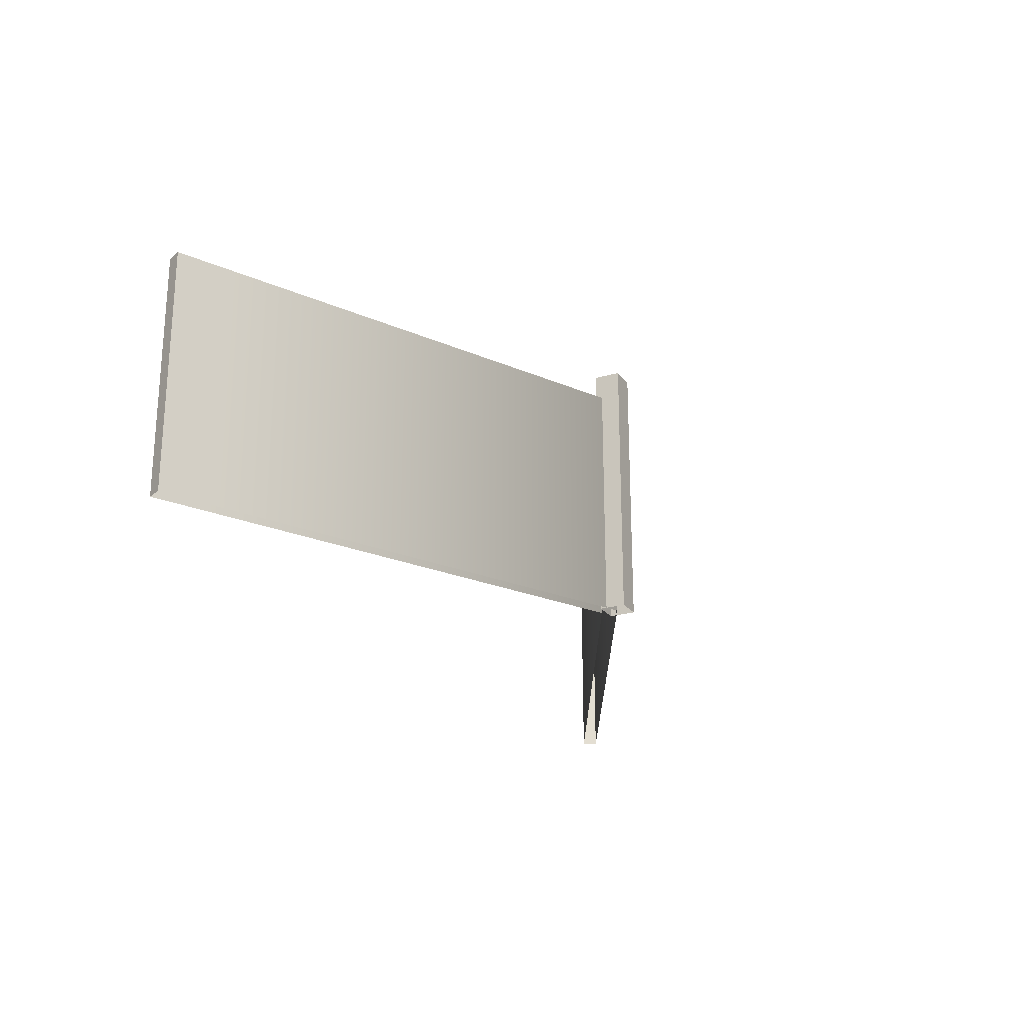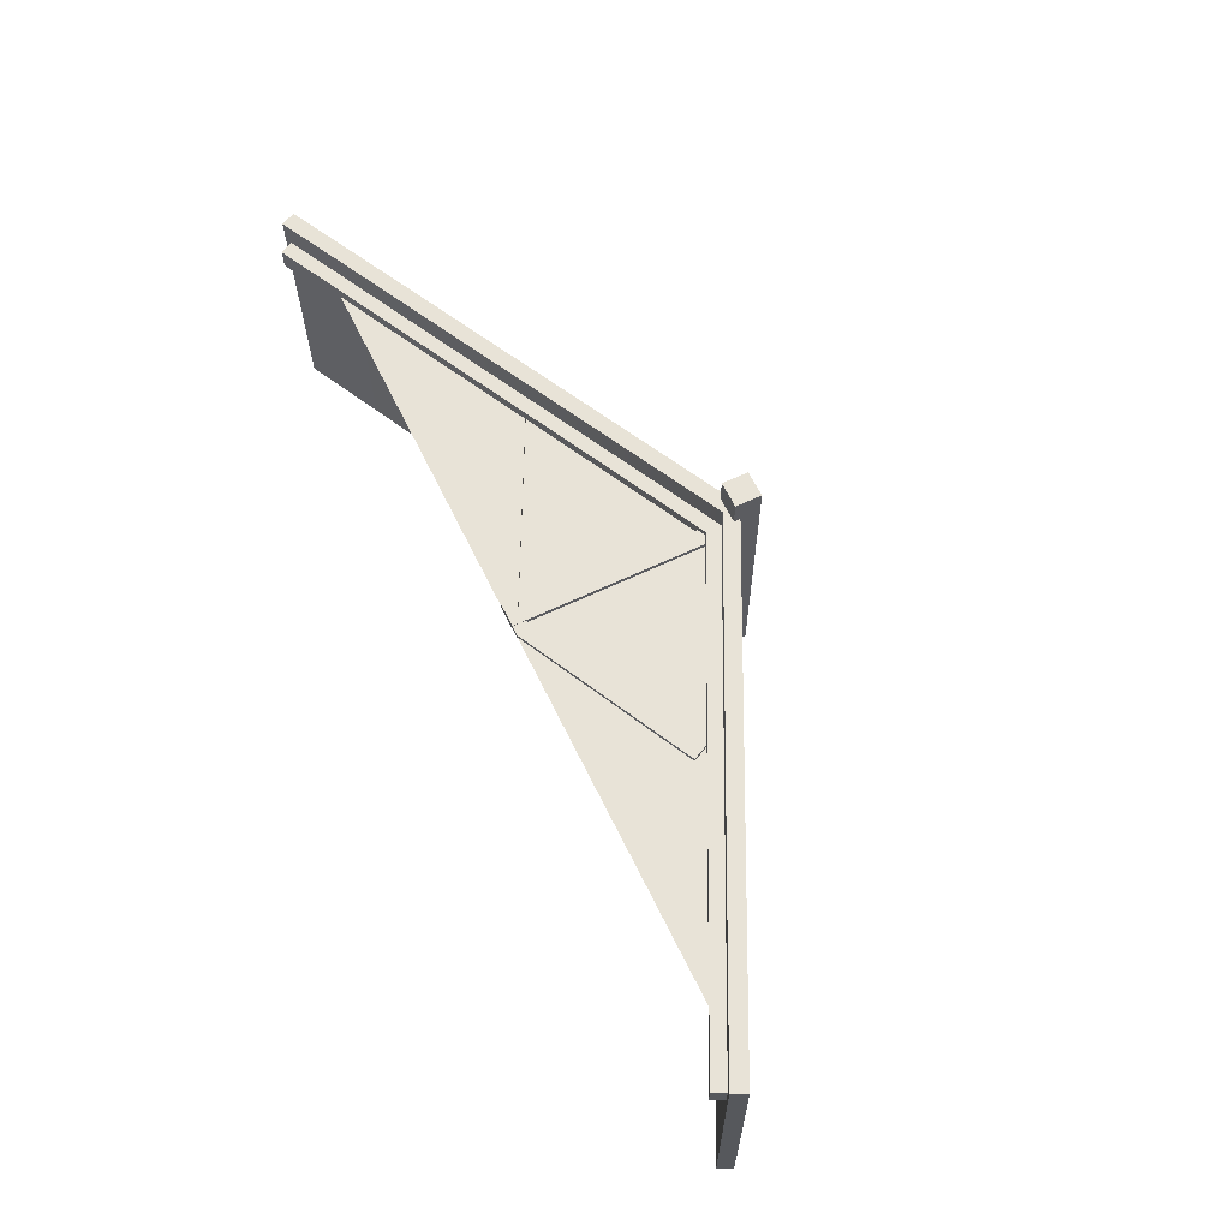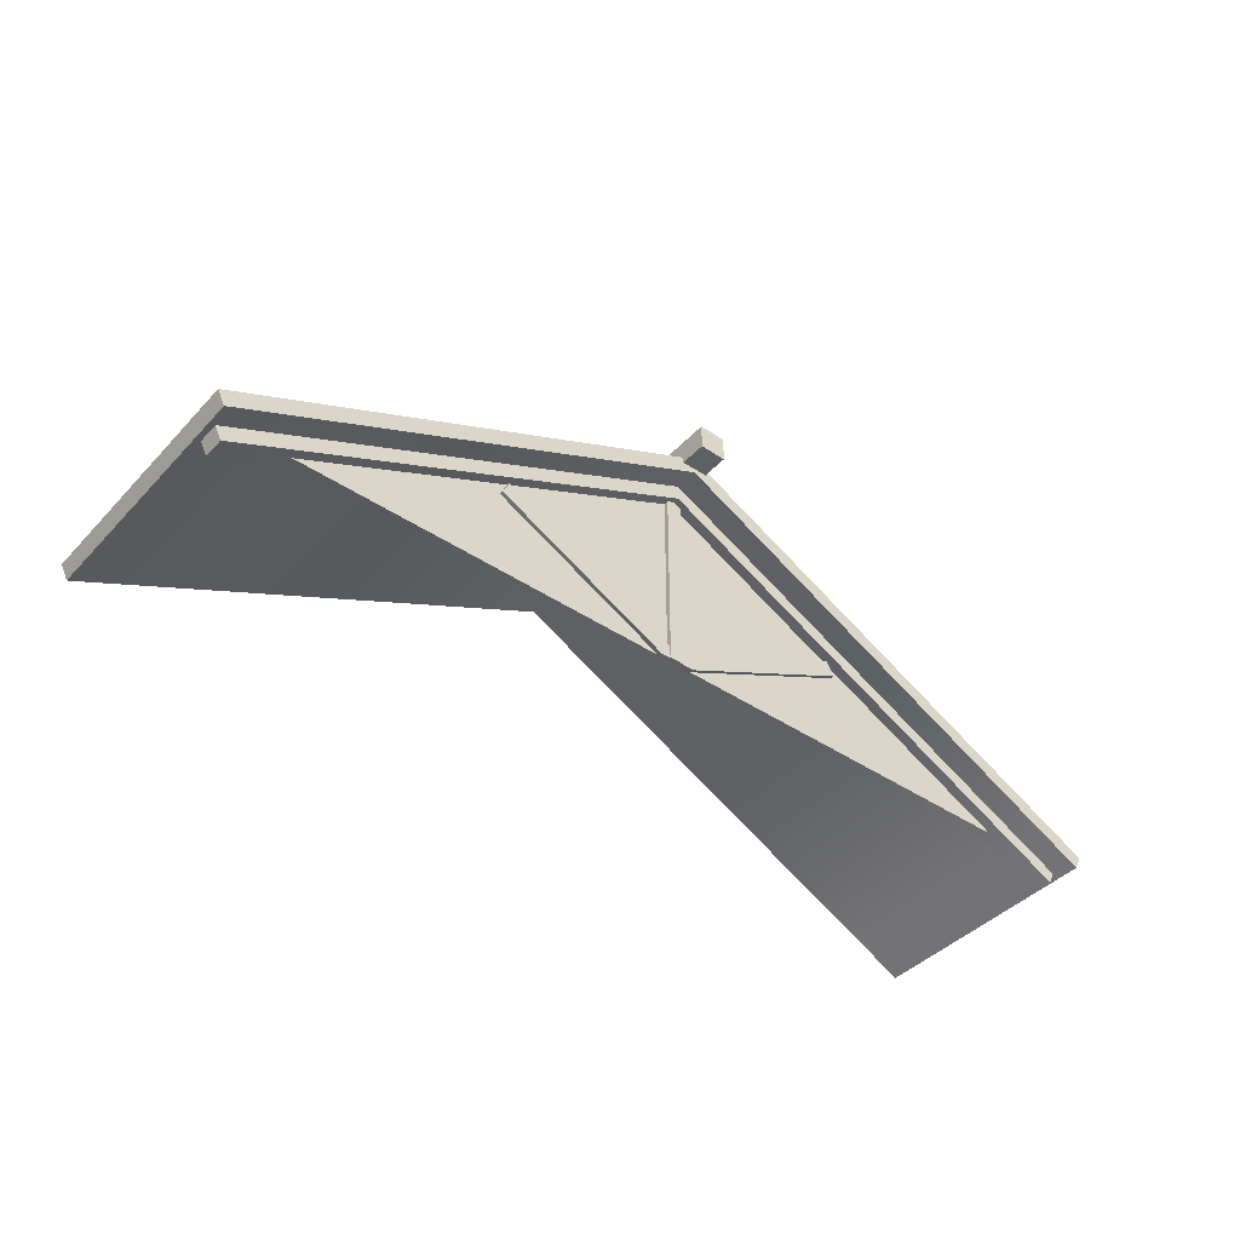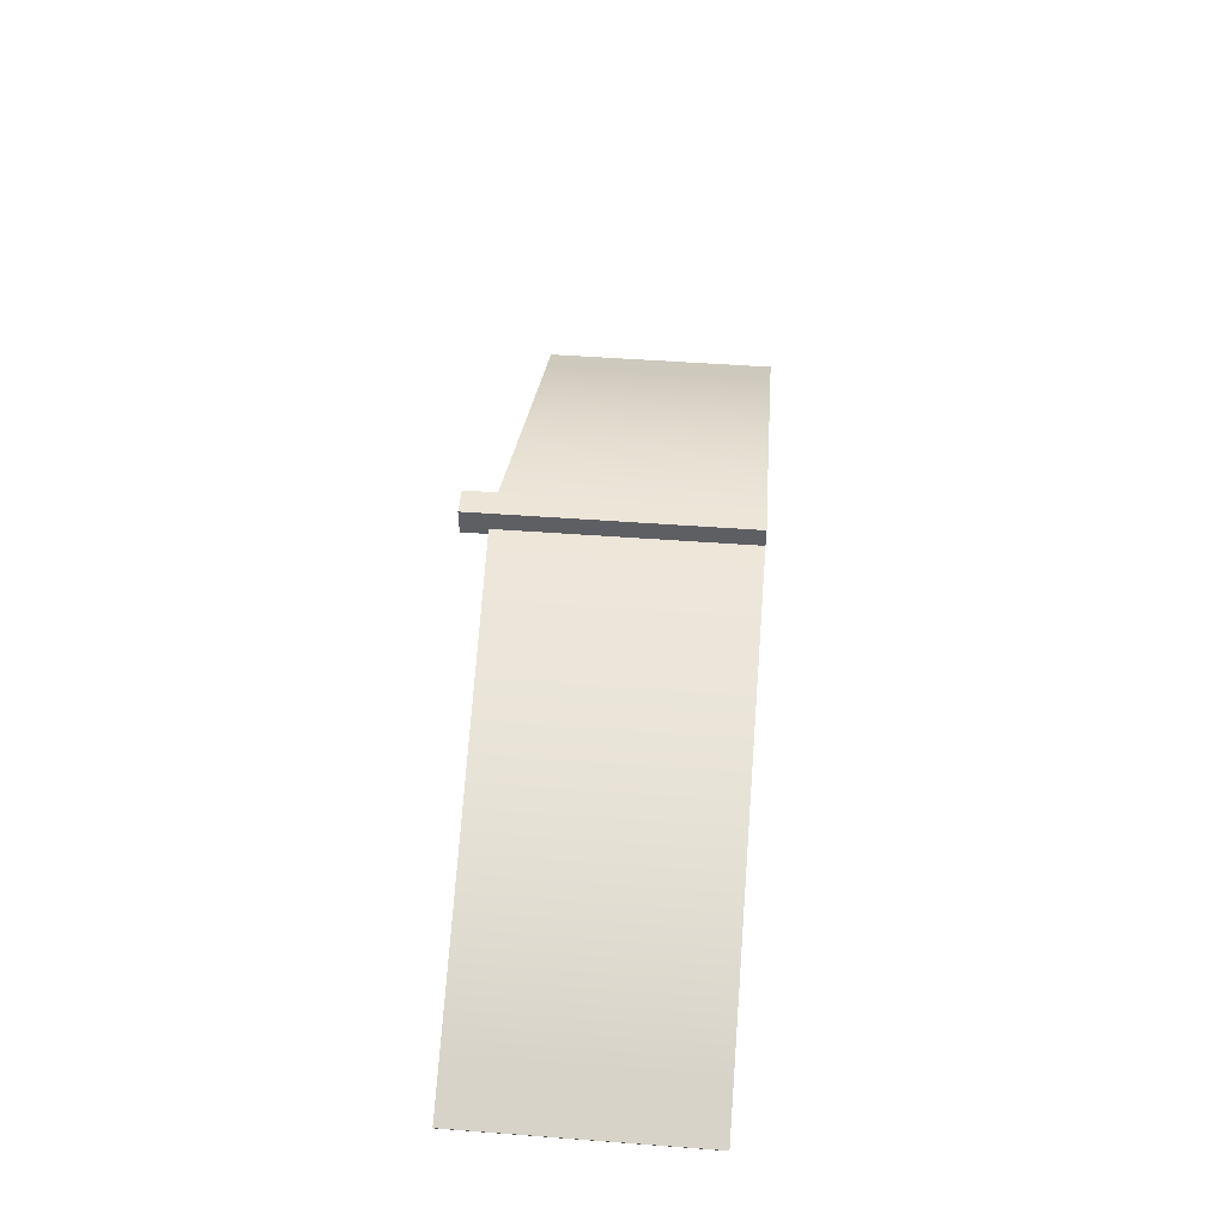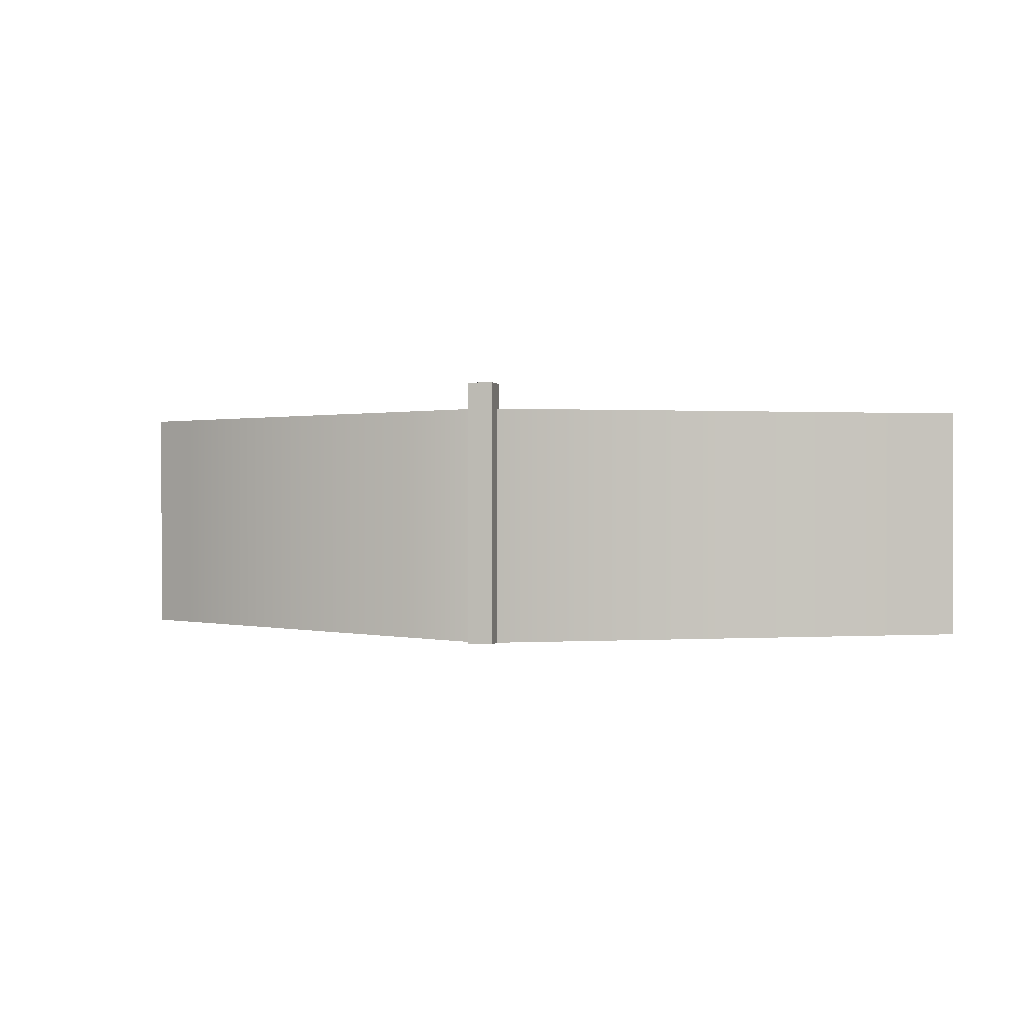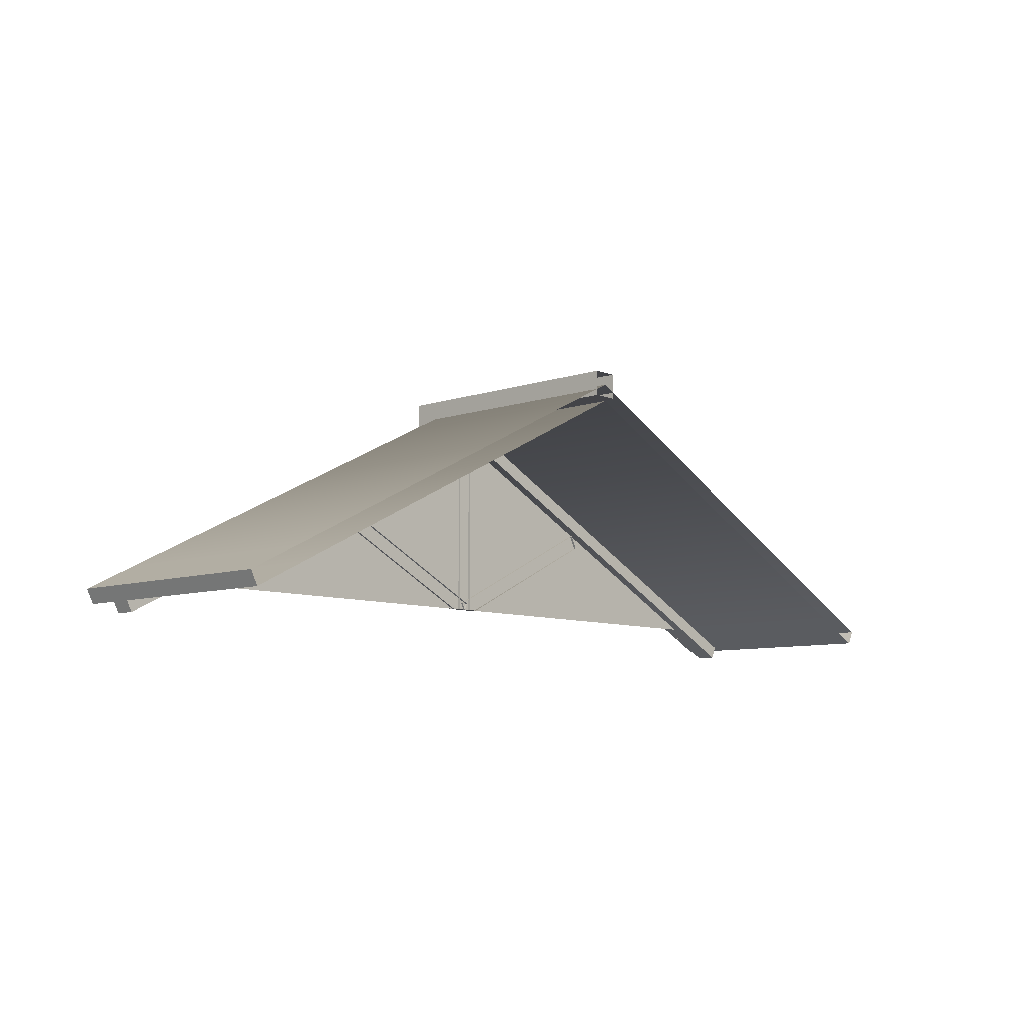
<metadata>
{"format":"obj","ext":"obj","renderer":"f3d","projection":"perspective","resolution":1024,"background":"white","views":[{"elev":-22.6,"azim":116.6,"up":"+Z"},{"elev":62.4,"azim":64.2,"up":"+Z"},{"elev":-42.2,"azim":-38.9,"up":"+Y"},{"elev":48.8,"azim":94.8,"up":"+Y"},{"elev":0.6,"azim":-166.0,"up":"+Z"},{"elev":-8.3,"azim":132.8,"up":"+Y"}]}
</metadata>
<code>
g
v 0.25 4.085 3.15
v -0.25 4.085 3.15
v 0.25 4.585 3.15
v -0.25 4.585 3.15
v -0.15 1.462e-08 2.085
v -0.15 3.925 2.085
v -1.041e-17 4 2.085
v 0.15 3.925 2.085
v 0.15 1.462e-08 2.085
v -1.041e-17 1.49e-08 2.085
v -0.06708 0.1342 2.072
v 3.511 1.923 2.072
v 3.645 1.655 2.072
v 0.3354 1.428e-08 2.072
v -8.817e-18 1.49e-08 2.072
v 0.06708 0.1342 2.072
v -3.511 1.923 2.072
v -3.645 1.655 2.072
v -0.3354 1.428e-08 2.072
v -0.15 3.925 1.955
v -0.15 1.462e-08 1.955
v 0.15 3.925 1.955
v 0.15 1.462e-08 1.955
v 5.511e-18 4 1.955
v 5.511e-18 1.49e-08 1.955
v -0.06708 0.1342 1.955
v 3.511 1.923 1.955
v 3.645 1.655 1.955
v 0.3354 1.428e-08 1.955
v -3.229e-09 1.49e-08 1.955
v 0.06708 0.1342 1.955
v -3.511 1.923 1.955
v -3.645 1.655 1.955
v -0.3354 1.428e-08 1.955
v -3.229e-09 1.49e-08 1.955
v -8 -0.3 1.8
v 0 3.7 1.8
v 8 -0.3 1.8
v -8 -0.3 2.2
v 0 3.7 2.2
v 8 -0.3 2.2
v -8.179 0.05777 1.8
v 0 4.147 1.8
v 0 4.147 2.2
v -8.179 0.05777 2.2
v 8.179 0.05777 1.8
v 8.179 0.05777 2.2
v 8.653 -0.6265 1.8
v 8.653 -0.6265 2.2
v 8.832 -0.2687 2.2
v 8.832 -0.2687 1.8
v -8.653 -0.6265 2.2
v -8.653 -0.6265 1.8
v -8.832 -0.2687 1.8
v -8.832 -0.2687 2.2
v -8 0 2.65
v 0 4 2.65
v 8 0 2.65
v 0 4.335 2.65
v -8.134 0.2683 2.65
v 8.134 0.2683 2.65
v 8.894 -0.4472 2.65
v 9.029 -0.1789 2.65
v -8.894 -0.4472 2.65
v -9.029 -0.1789 2.65
v 8 0 2
v 0 4 2
v -8 0 2
v 0 1.49e-08 2
v 0.25 4.085 -2
v 0.25 4.585 -2
v -0.25 4.085 -2
v -0.25 4.585 -2
v -8 0 -2
v 0 4 -2
v 8 0 -2
v -8.134 0.2683 -2
v 0 4.335 -2
v 8.134 0.2683 -2
v 8.894 -0.4472 -2
v 9.029 -0.1789 -2
v -8.894 -0.4472 -2
v -9.029 -0.1789 -2
g woodBits
f 1 70 71 3
f 2 1 3 4
f 1 2 72 70
f 7 10 9 8
f 8 9 23 22
f 7 24 20 6
f 24 7 8 22
f 13 15 14
f 12 13 28 27
f 14 29 28 13
f 15 11 26 30
f 19 17 18
f 19 18 33 34
f 15 35 31 16
f 35 15 19 34
f 16 17 19 15
f 11 15 13 12
f 5 10 7 6
f 20 21 5 6
f 25 10 5 21
f 25 23 9 10
f 26 11 12 27
f 30 29 14 15
f 31 32 17 16
f 17 32 33 18
f 36 37 40 39
f 37 38 41 40
f 42 45 44 43
f 43 44 47 46
f 36 42 43 37
f 37 43 46 38
f 41 47 44 40
f 40 44 45 39
f 48 51 50 49
f 52 55 54 53
f 38 48 49 41
f 41 49 50 47
f 47 50 51 46
f 46 51 48 38
f 39 52 53 36
f 36 53 54 42
f 42 54 55 45
f 45 55 52 39
f 72 2 4 73
f 71 73 4 3
g roofBits
f 78 59 61 79
f 58 61 59 57
f 57 59 60 56
f 64 65 83 82
f 58 62 63 61
f 61 63 81 79
f 56 64 82 74
f 60 65 64 56
f 74 75 57 56
f 75 76 58 57
f 77 60 59 78
f 80 81 63 62
f 76 80 62 58
f 77 83 65 60
g wallBits
f 69 67 68
f 66 67 69

</code>
